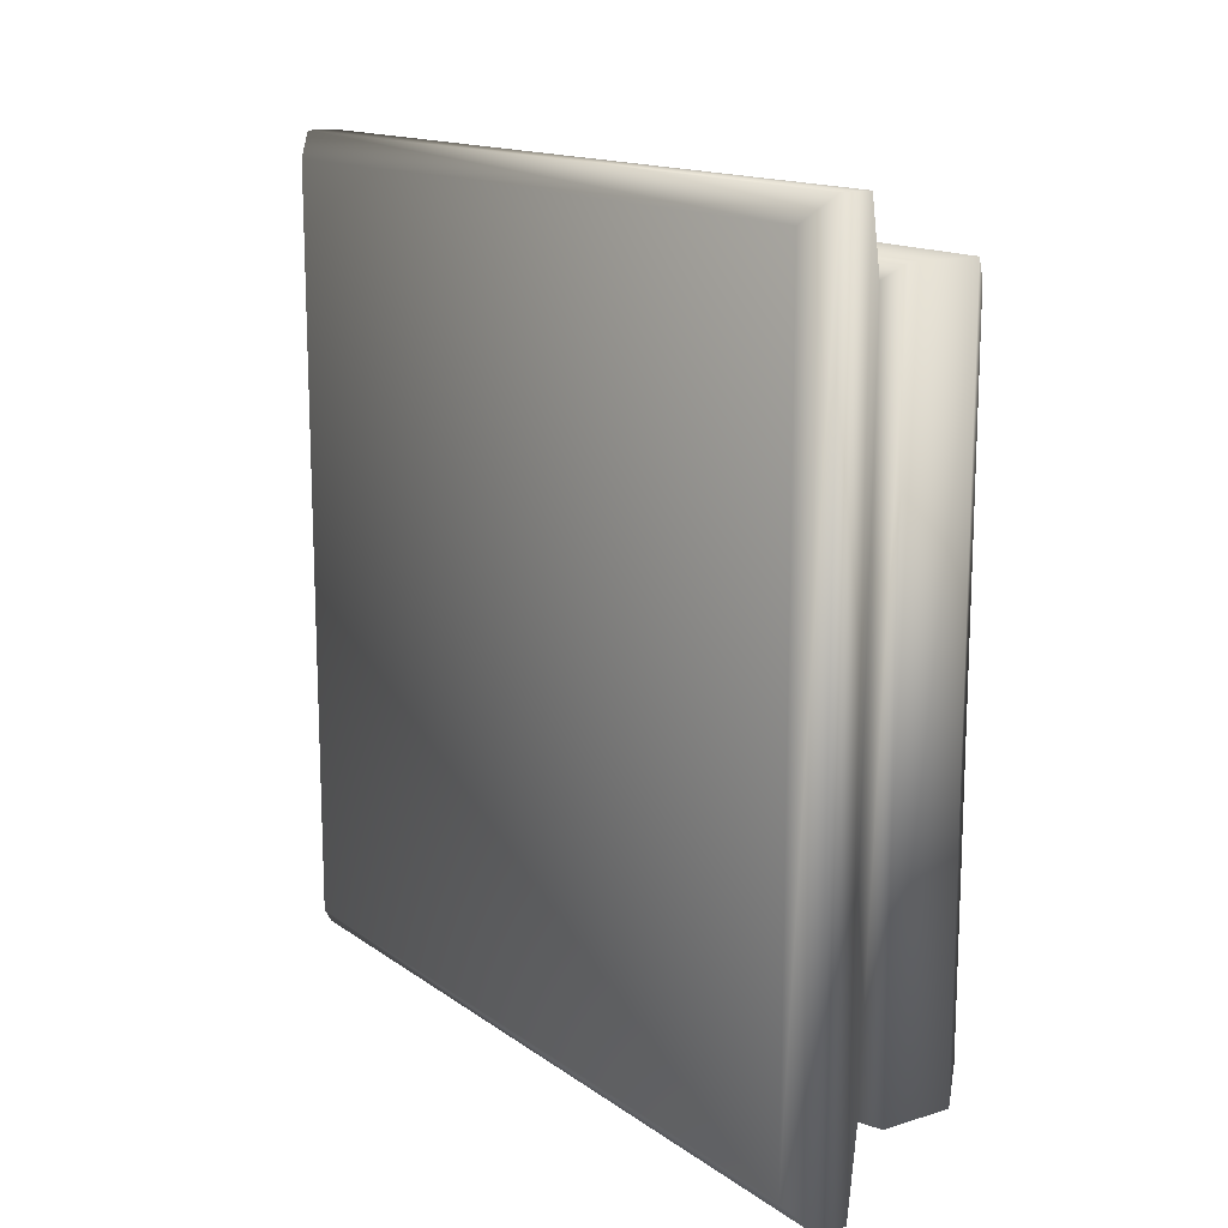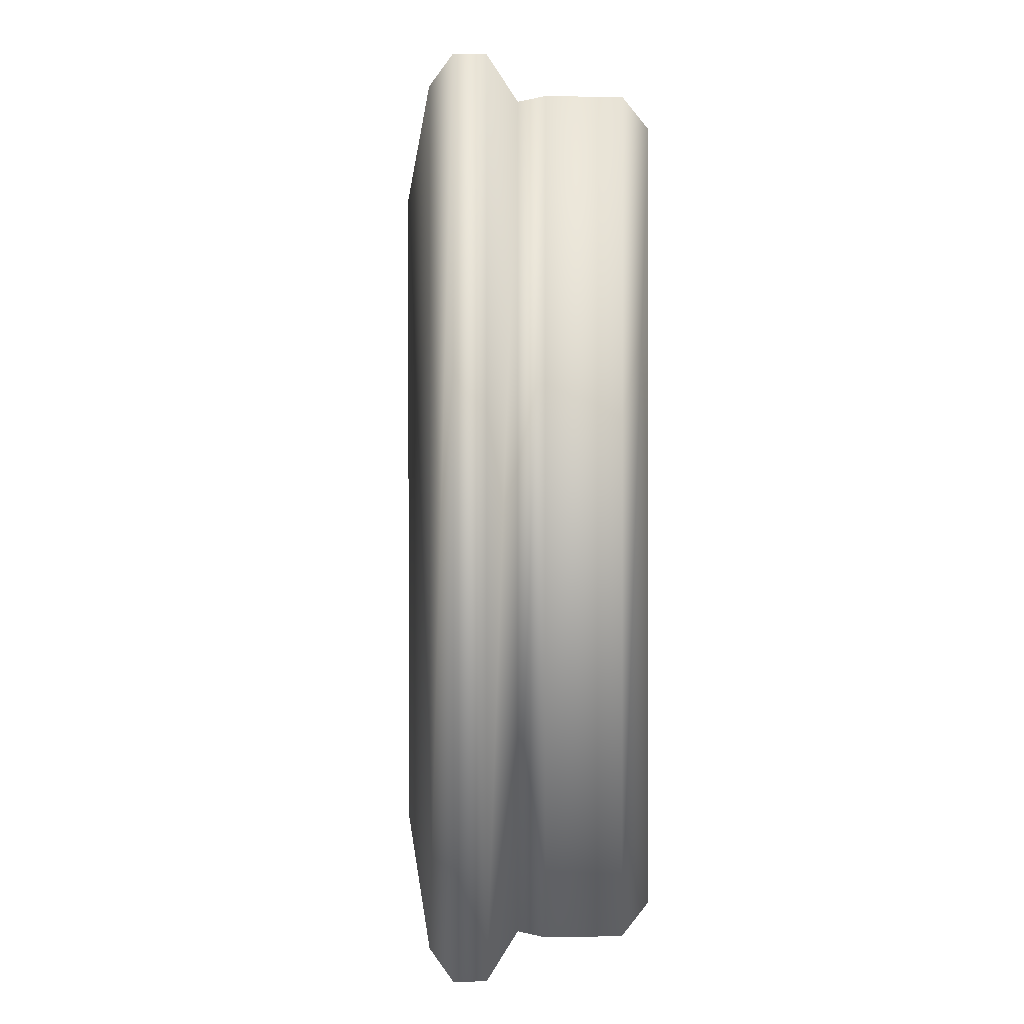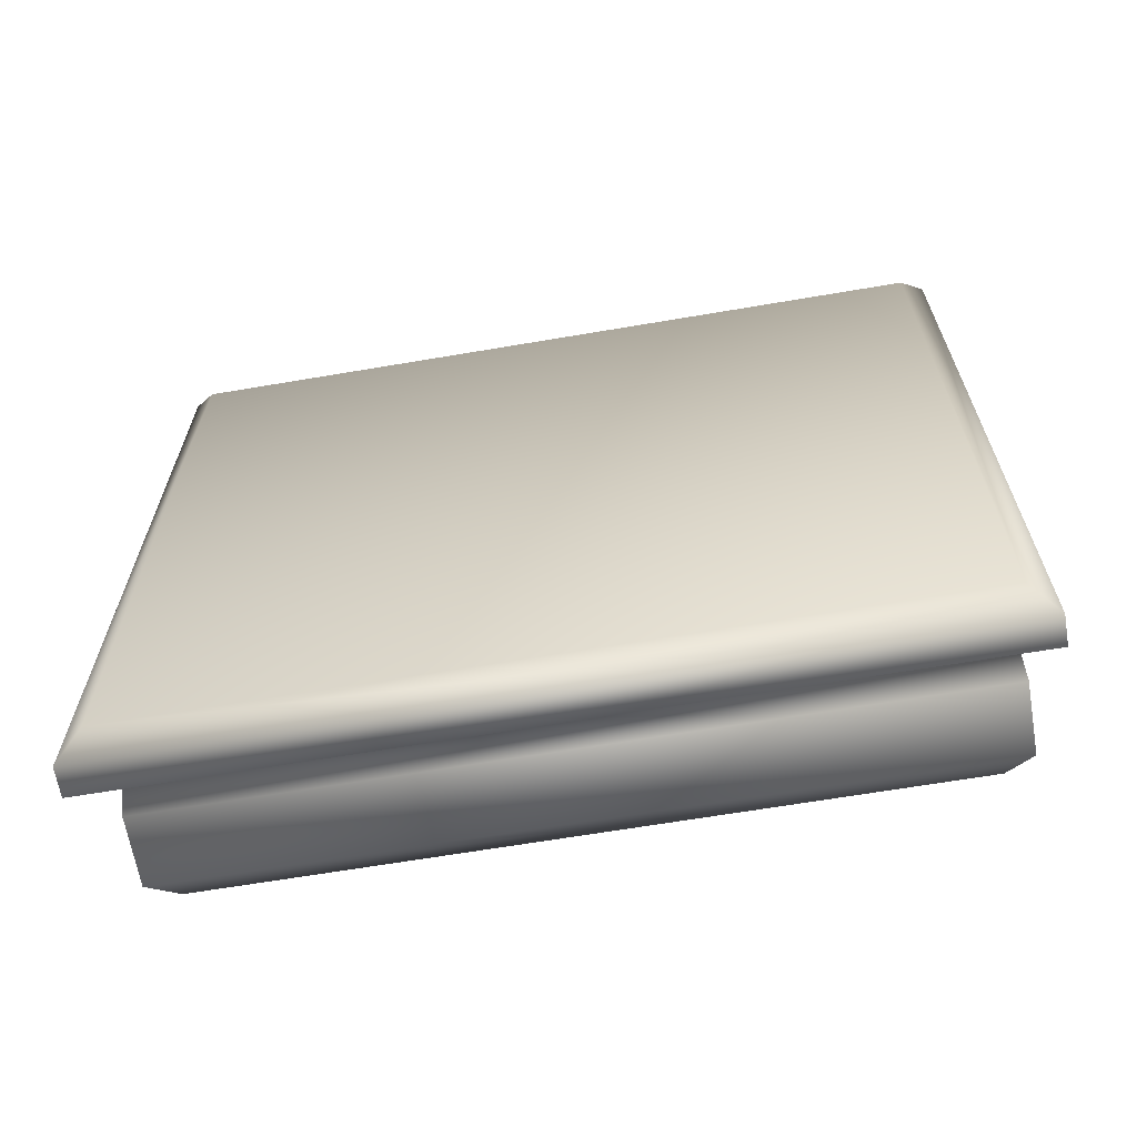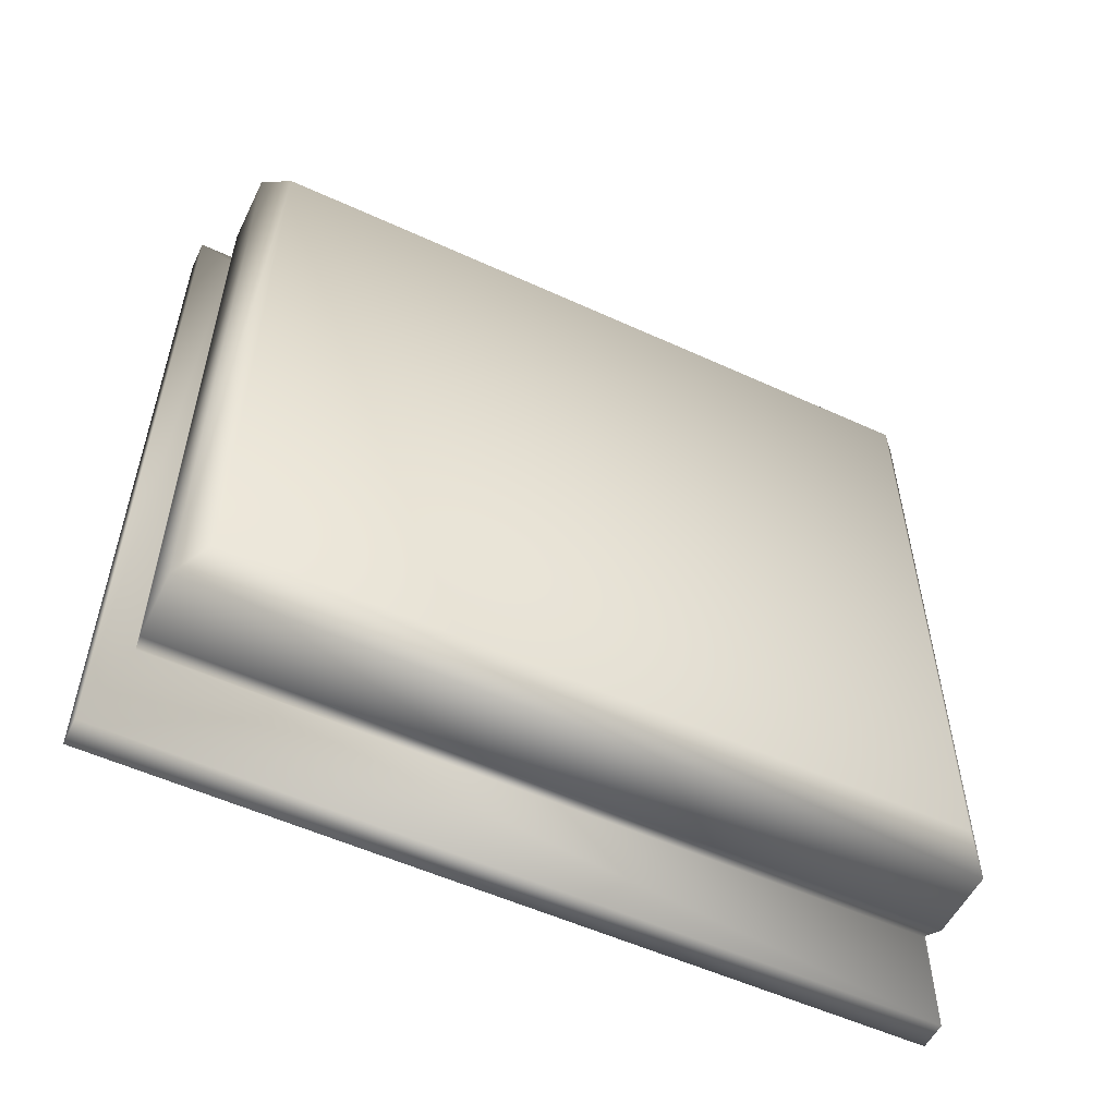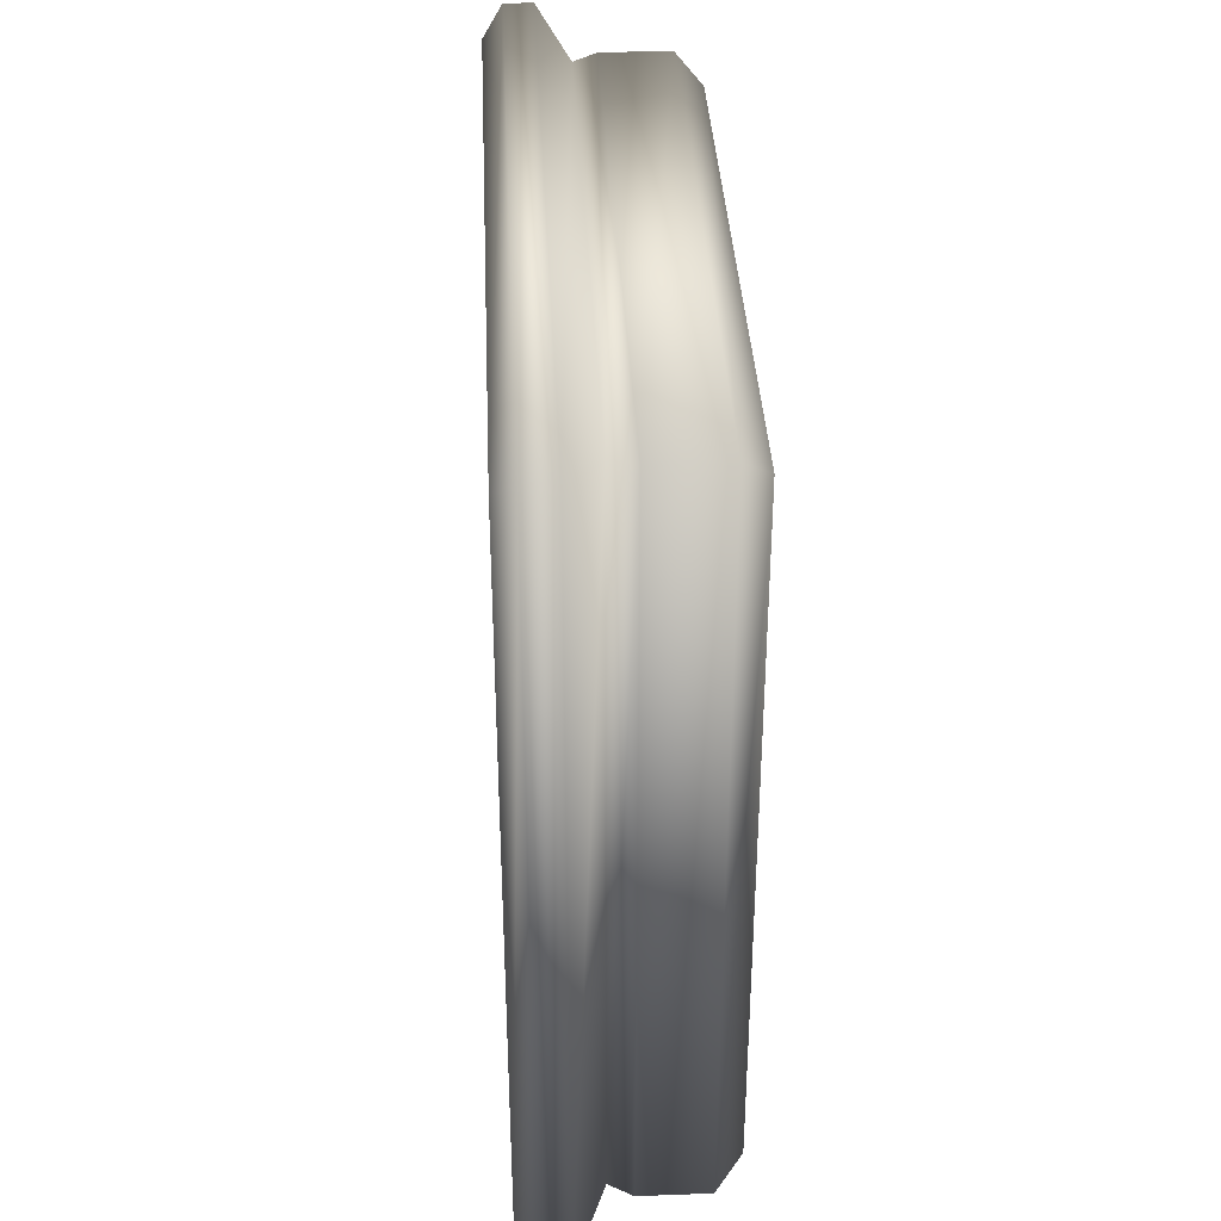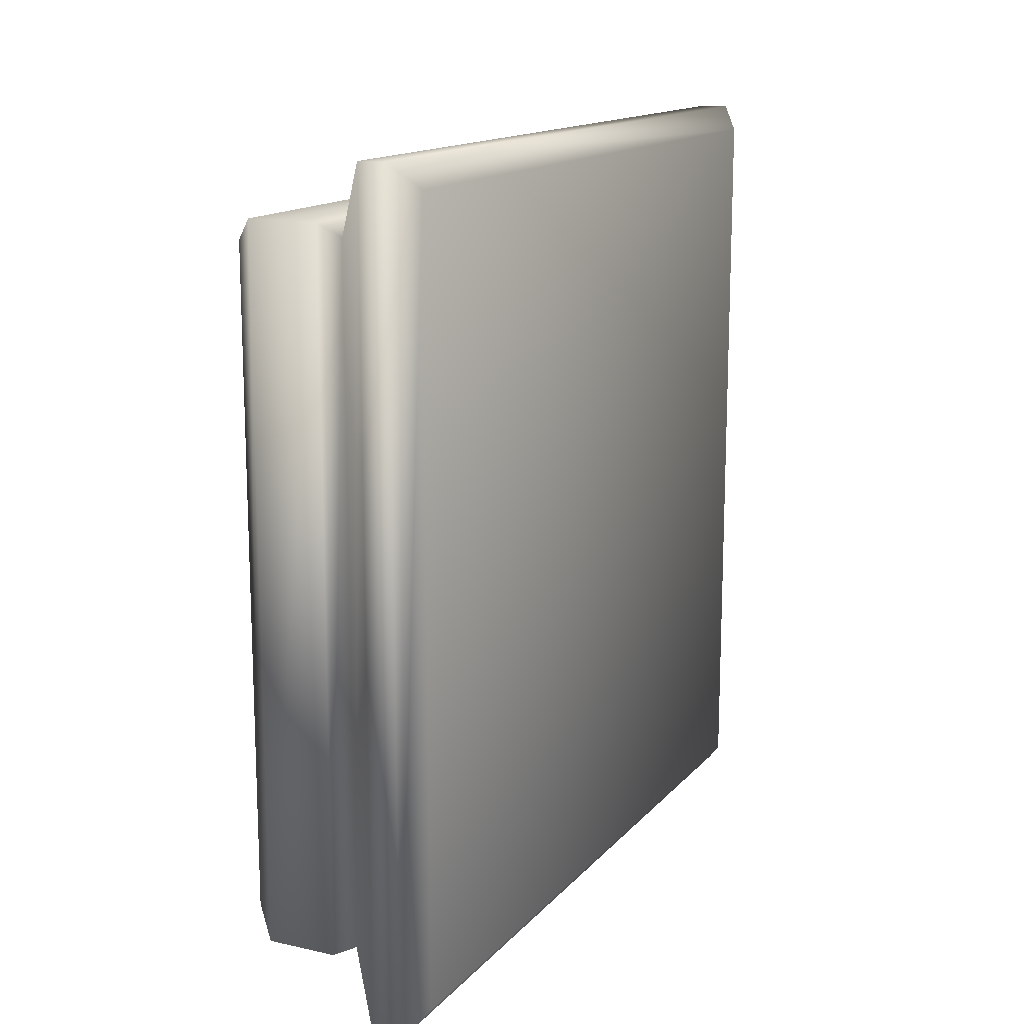
<metadata>
{"format":"obj","ext":"obj","renderer":"f3d","projection":"perspective","resolution":1024,"background":"white","views":[{"elev":14.5,"azim":-34.0,"up":"+Y"},{"elev":0.9,"azim":-4.2,"up":"+Z"},{"elev":-65.2,"azim":-80.3,"up":"+Y"},{"elev":-54.5,"azim":64.1,"up":"+Y"},{"elev":36.3,"azim":-2.7,"up":"+Z"},{"elev":14.5,"azim":-154.1,"up":"+Y"}]}
</metadata>
<code>
v  2.463 -0 100.1
v  2.463 -0 -0
v  6.076 -0 -0
v  6.076 -0 100.1
v  2.463 100 100.1
v  6.076 100 100.1
v  6.076 100 0
v  2.463 100 0
v  21.71 7.042 3.133
v  13.07 7.042 3.133
v  13.07 92.96 3.133
v  21.71 92.96 3.133
v  0 3.003 3.003
v  0 3.003 97.14
v  0 97 97.14
v  0 97 3.003
v  21.71 7.042 97.01
v  13.07 7.042 97.01
v  13.07 92.96 97.01
v  21.71 92.96 97.01
v  10.11 8.535 3.535
v  10.11 8.535 96.61
v  10.11 91.47 96.61
v  10.11 91.47 3.535
v  25 9.879 6.228
v  25 9.879 93.92
v  25 90.12 93.92
v  25 90.12 6.228
o piston_extension
g piston_extension
f 1 2 3 4
f 5 6 7 8
f 1 4 6 5
f 9 10 11 12
f 13 14 15 16
f 10 9 17 18
f 19 20 12 11
f 18 17 20 19
f 3 2 8 7
f 3 21 22 4
f 6 23 24 7
f 4 22 23 6
f 10 21 24 11
f 18 22 21 10
f 11 24 23 19
f 19 23 22 18
f 7 24 21 3
f 9 25 26 17
f 20 27 28 12
f 17 26 27 20
f 25 9 12 28
f 1 14 13 2
f 8 16 15 5
f 5 15 14 1
f 2 13 16 8
f 28 27 26 25

</code>
